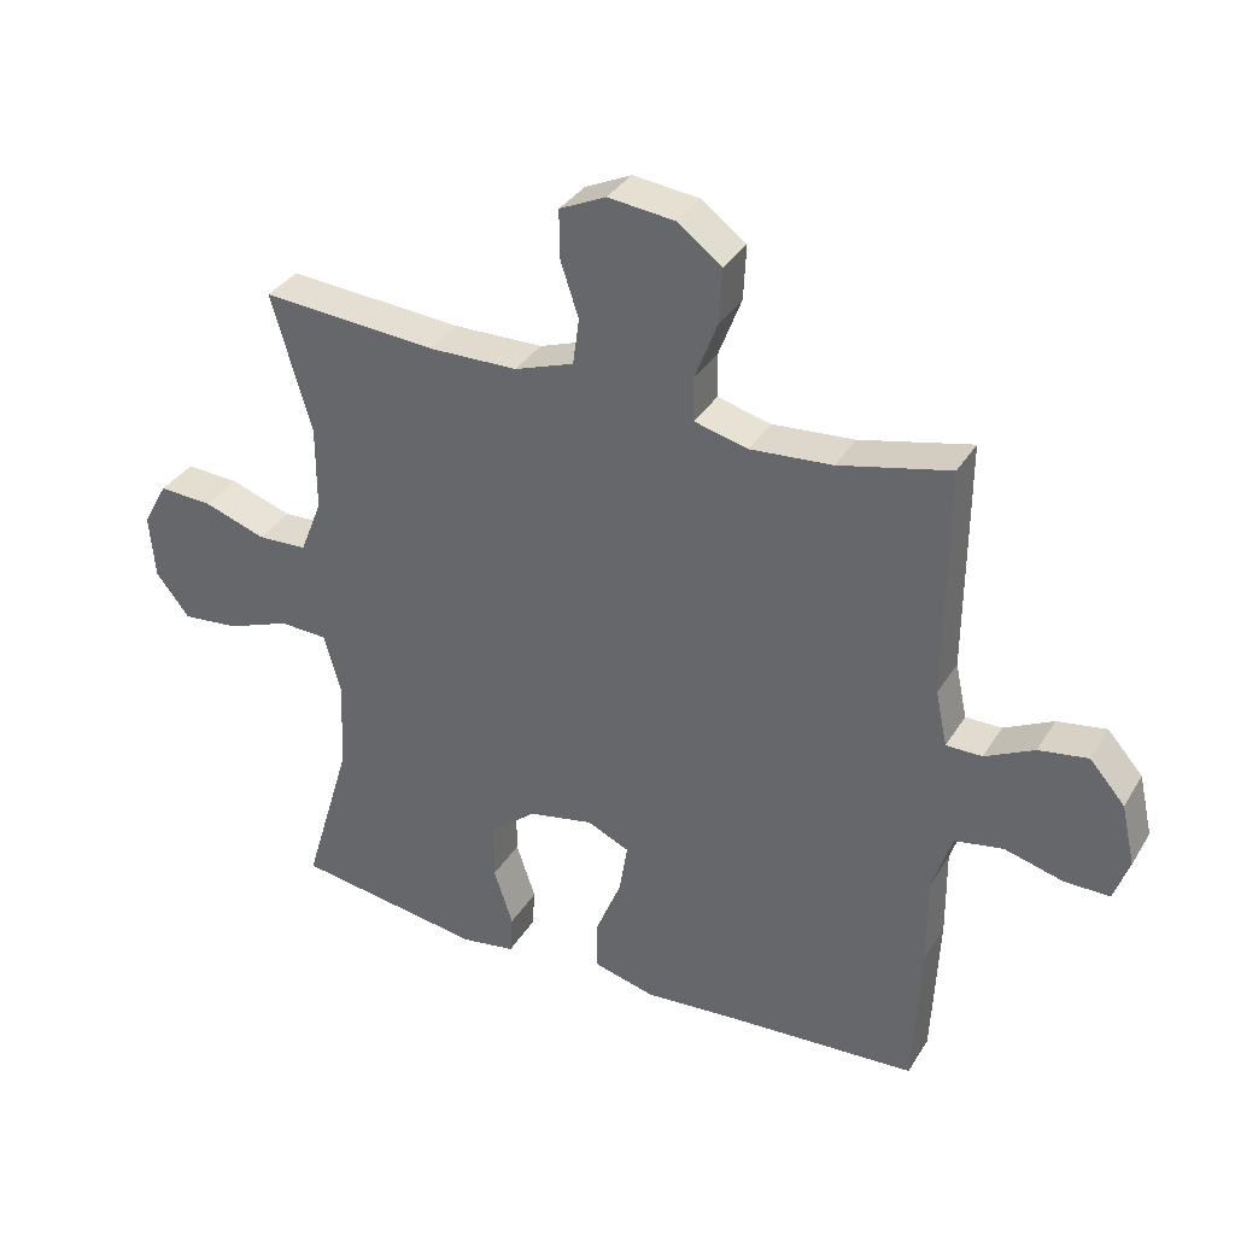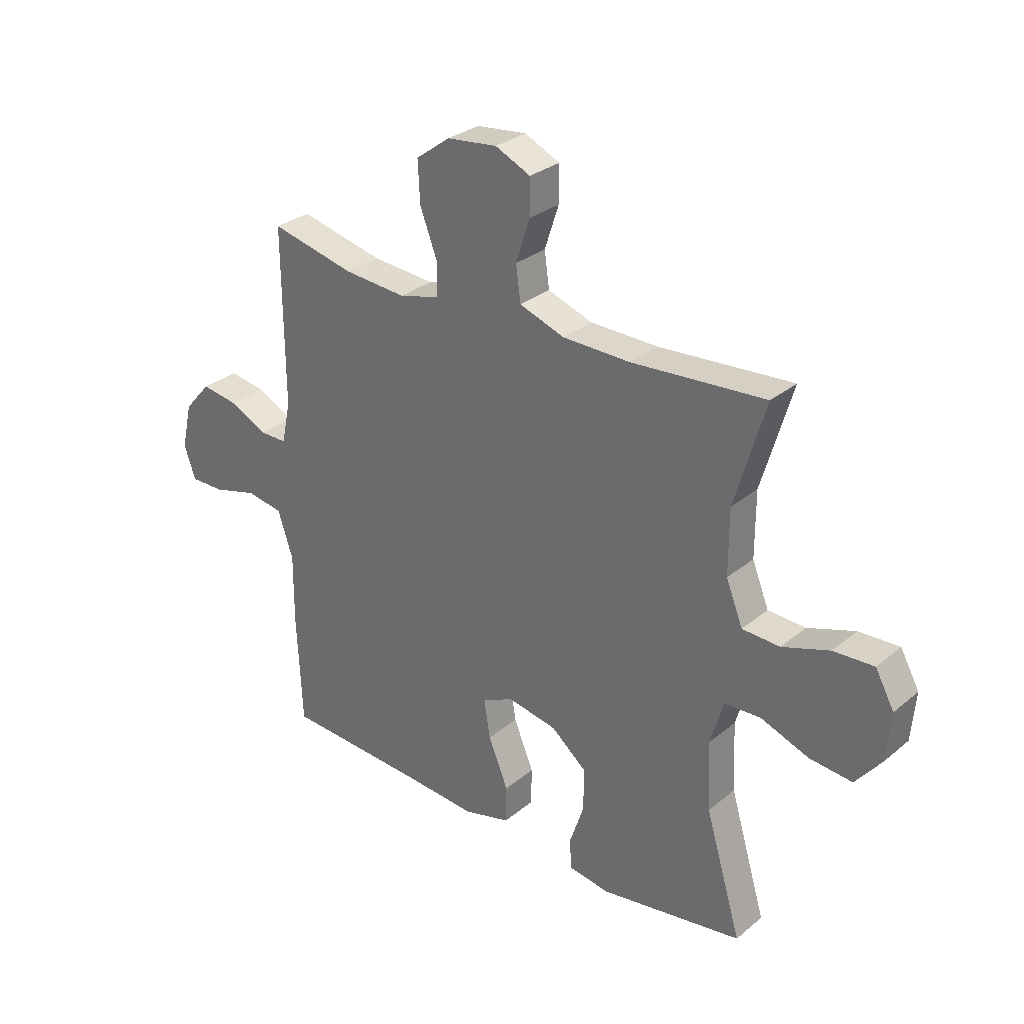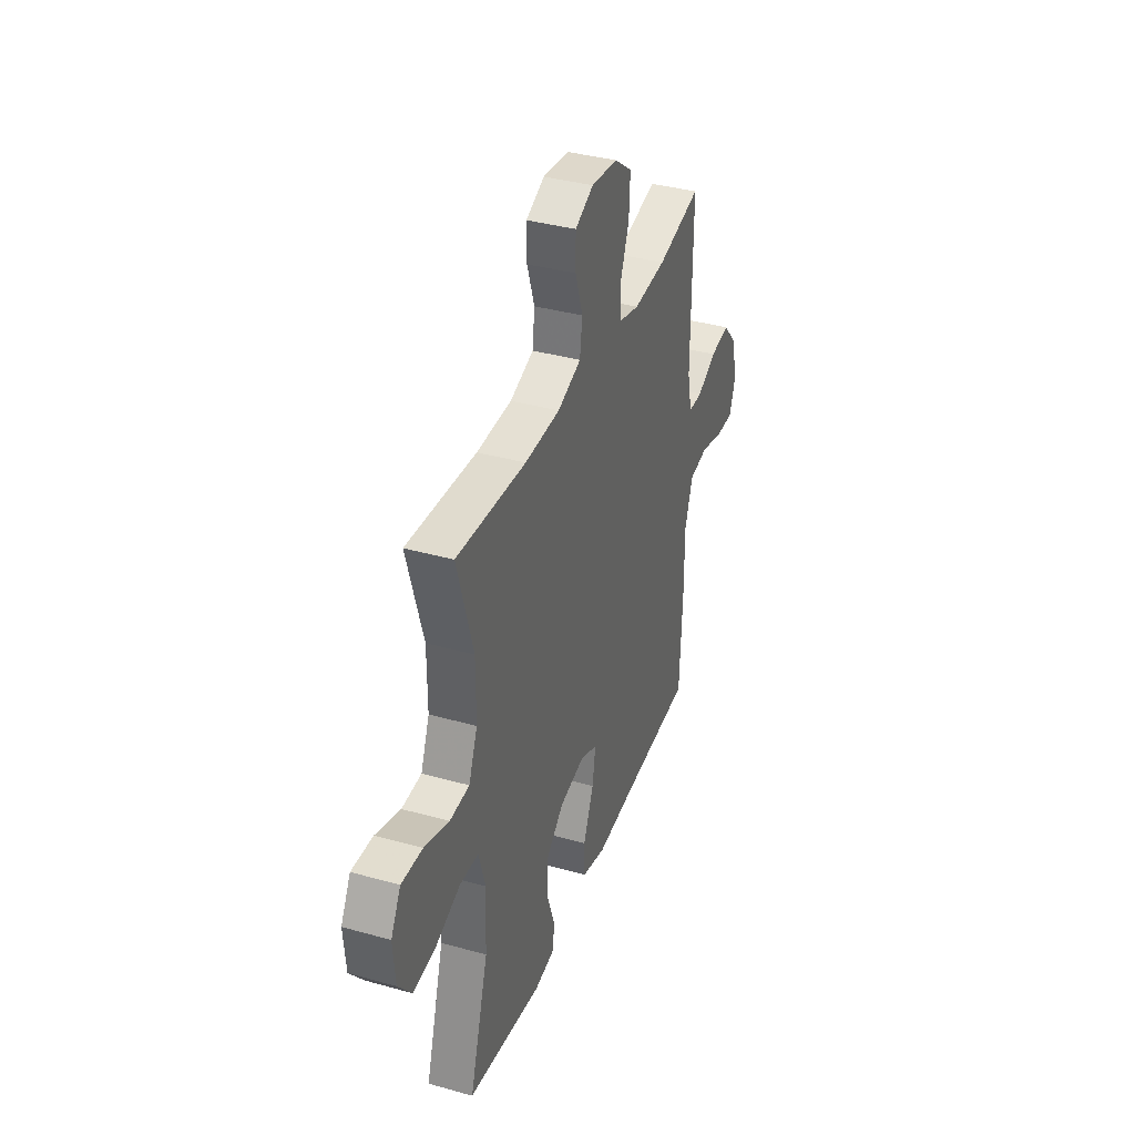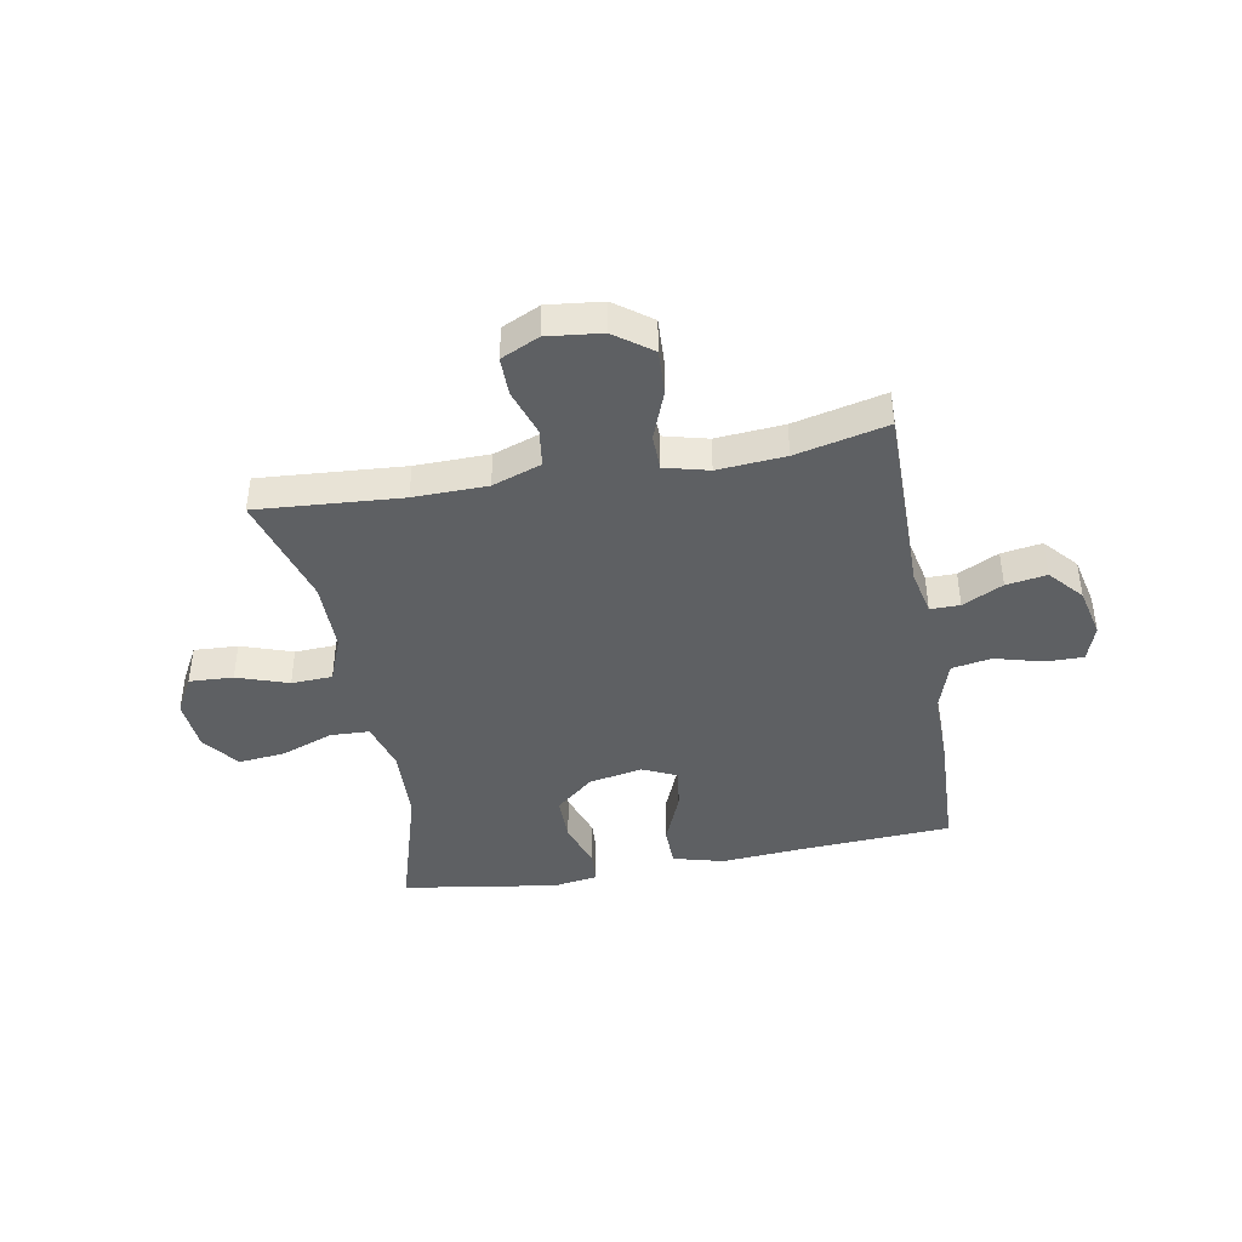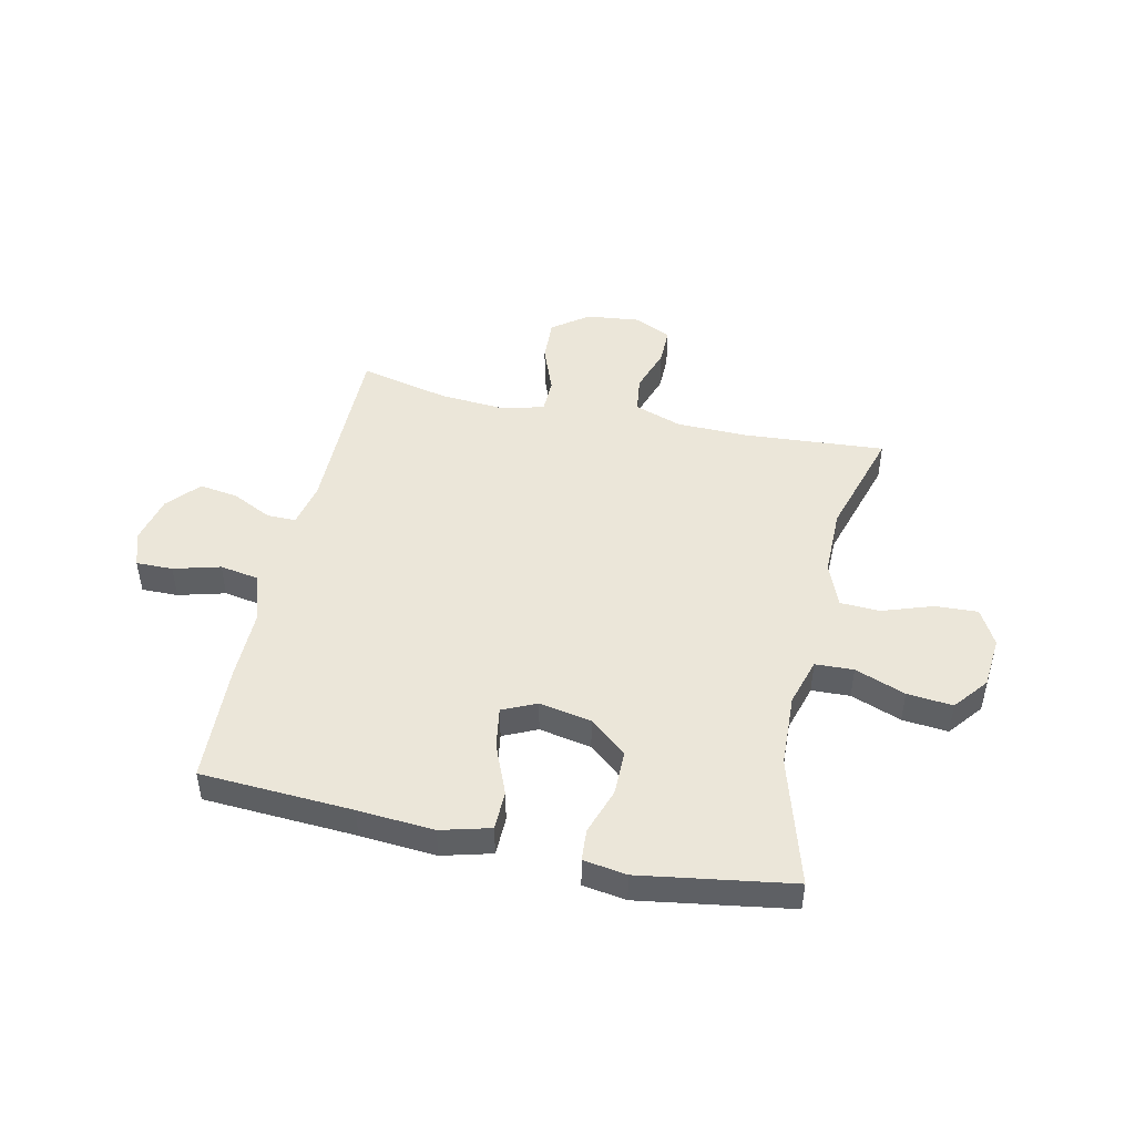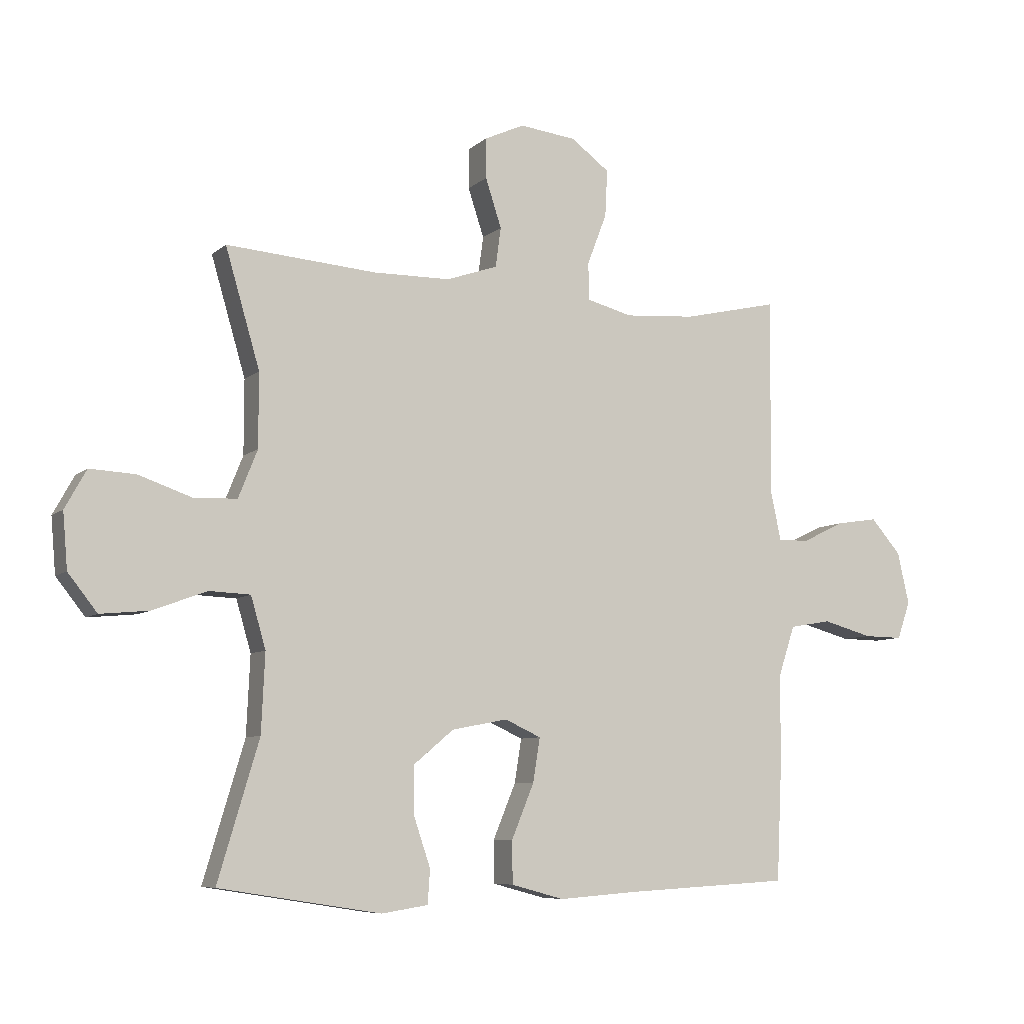
<metadata>
{"format":"obj","ext":"obj","renderer":"f3d","projection":"perspective","resolution":1024,"background":"white","views":[{"elev":34.4,"azim":27.3,"up":"+Z"},{"elev":29.8,"azim":-140.0,"up":"+Z"},{"elev":37.3,"azim":-70.2,"up":"+Z"},{"elev":-42.4,"azim":10.4,"up":"+Y"},{"elev":47.2,"azim":-167.5,"up":"+Y"},{"elev":-7.5,"azim":-25.5,"up":"+Z"}]}
</metadata>
<code>
v -0.5 0.07 0.5
v -0.246 0.07 0.481
v -0.117 0.07 0.483
v -0.031 0.07 0.513
v -0.022 0.07 0.58
v -0.049 0.07 0.662
v -0.049 0.07 0.73
v 0.018 0.07 0.761
v 0.114 0.07 0.75
v 0.179 0.07 0.702
v 0.175 0.07 0.623
v 0.142 0.07 0.537
v 0.143 0.07 0.474
v 0.22 0.07 0.454
v 0.339 0.07 0.463
v 0.5 0.07 0.5
v 0.498 0.07 0.165
v 0.515 0.07 0.085
v 0.567 0.07 0.085
v 0.638 0.07 0.12
v 0.709 0.07 0.131
v 0.76 0.07 0.073
v 0.78 0.07 -0.015
v 0.758 0.07 -0.078
v 0.692 0.07 -0.077
v 0.608 0.07 -0.054
v 0.538 0.07 -0.066
v 0.509 0.07 -0.154
v 0.51 0.07 -0.284
v 0.5 0.07 -0.5
v 0.226 0.07 -0.515
v 0.089 0.07 -0.525
v 0 0.07 -0.501
v -0.001 0.07 -0.43
v 0.037 0.07 -0.338
v 0.049 0.07 -0.264
v -0.012 0.07 -0.236
v -0.106 0.07 -0.254
v -0.173 0.07 -0.31
v -0.173 0.07 -0.391
v -0.145 0.07 -0.474
v -0.149 0.07 -0.531
v -0.227 0.07 -0.543
v -0.5 0.07 -0.5
v -0.431 0.07 -0.269
v -0.425 0.07 -0.137
v -0.45 0.07 -0.051
v -0.519 0.07 -0.048
v -0.61 0.07 -0.082
v -0.692 0.07 -0.09
v -0.741 0.07 -0.028
v -0.749 0.07 0.065
v -0.713 0.07 0.13
v -0.636 0.07 0.126
v -0.546 0.07 0.095
v -0.474 0.07 0.098
v -0.442 0.07 0.178
v -0.442 0.07 0.302
v -0.5 0 0.5
v -0.246 0 0.481
v -0.117 0 0.483
v -0.031 0 0.513
v -0.022 0 0.58
v -0.049 0 0.662
v -0.049 0 0.73
v 0.018 0 0.761
v 0.114 0 0.75
v 0.179 0 0.702
v 0.175 0 0.623
v 0.142 0 0.537
v 0.143 0 0.474
v 0.22 0 0.454
v 0.339 0 0.463
v 0.5 0 0.5
v 0.498 0 0.165
v 0.515 0 0.085
v 0.567 0 0.085
v 0.638 0 0.12
v 0.709 0 0.131
v 0.76 0 0.073
v 0.78 0 -0.015
v 0.758 0 -0.078
v 0.692 0 -0.077
v 0.608 0 -0.054
v 0.538 0 -0.066
v 0.509 0 -0.154
v 0.51 0 -0.284
v 0.5 0 -0.5
v 0.226 0 -0.515
v 0.089 0 -0.525
v 0 0 -0.501
v -0.001 0 -0.43
v 0.037 0 -0.338
v 0.049 0 -0.264
v -0.012 0 -0.236
v -0.106 0 -0.254
v -0.173 0 -0.31
v -0.173 0 -0.391
v -0.145 0 -0.474
v -0.149 0 -0.531
v -0.227 0 -0.543
v -0.5 0 -0.5
v -0.431 0 -0.269
v -0.425 0 -0.137
v -0.45 0 -0.051
v -0.519 0 -0.048
v -0.61 0 -0.082
v -0.692 0 -0.09
v -0.741 0 -0.028
v -0.749 0 0.065
v -0.713 0 0.13
v -0.636 0 0.126
v -0.546 0 0.095
v -0.474 0 0.098
v -0.442 0 0.178
v -0.442 0 0.302
f 52 53 54 55
f 52 55 56
f 51 52 56
f 48 49 50 51
f 47 48 51 56
f 46 47 56 57
f 42 43 44 45
f 40 41 42 45
f 39 40 45 46
f 38 39 46 57
f 32 33 34 35
f 31 32 35 36
f 28 29 30 31
f 27 28 31 36
f 23 24 25 26
f 23 26 27
f 22 23 27
f 19 20 21 22
f 18 19 22 27
f 17 18 27 36
f 15 16 17 36
f 9 10 11 12
f 9 12 13
f 8 9 13
f 5 6 7 8
f 4 5 8 13
f 3 4 13 14
f 58 1 2
f 58 2 3 14
f 37 38 57 58
f 36 37 58
f 14 15 36 58
f 113 112 111 110
f 114 113 110
f 114 110 109
f 109 108 107 106
f 114 109 106 105
f 115 114 105 104
f 103 102 101 100
f 103 100 99 98
f 104 103 98 97
f 115 104 97 96
f 93 92 91 90
f 94 93 90 89
f 89 88 87 86
f 94 89 86 85
f 84 83 82 81
f 85 84 81
f 85 81 80
f 80 79 78 77
f 85 80 77 76
f 94 85 76 75
f 94 75 74 73
f 70 69 68 67
f 71 70 67
f 71 67 66
f 66 65 64 63
f 71 66 63 62
f 72 71 62 61
f 60 59 116
f 72 61 60 116
f 116 115 96 95
f 116 95 94
f 116 94 73 72
f 1 59 60 2
f 2 60 61 3
f 3 61 62 4
f 4 62 63 5
f 5 63 64 6
f 6 64 65 7
f 7 65 66 8
f 8 66 67 9
f 9 67 68 10
f 10 68 69 11
f 11 69 70 12
f 12 70 71 13
f 13 71 72 14
f 14 72 73 15
f 15 73 74 16
f 16 74 75 17
f 17 75 76 18
f 18 76 77 19
f 19 77 78 20
f 20 78 79 21
f 21 79 80 22
f 22 80 81 23
f 23 81 82 24
f 24 82 83 25
f 25 83 84 26
f 26 84 85 27
f 27 85 86 28
f 28 86 87 29
f 29 87 88 30
f 30 88 89 31
f 31 89 90 32
f 32 90 91 33
f 33 91 92 34
f 34 92 93 35
f 35 93 94 36
f 36 94 95 37
f 37 95 96 38
f 38 96 97 39
f 39 97 98 40
f 40 98 99 41
f 41 99 100 42
f 42 100 101 43
f 43 101 102 44
f 44 102 103 45
f 45 103 104 46
f 46 104 105 47
f 47 105 106 48
f 48 106 107 49
f 49 107 108 50
f 50 108 109 51
f 51 109 110 52
f 52 110 111 53
f 53 111 112 54
f 54 112 113 55
f 55 113 114 56
f 56 114 115 57
f 57 115 116 58
f 58 116 59 1

</code>
